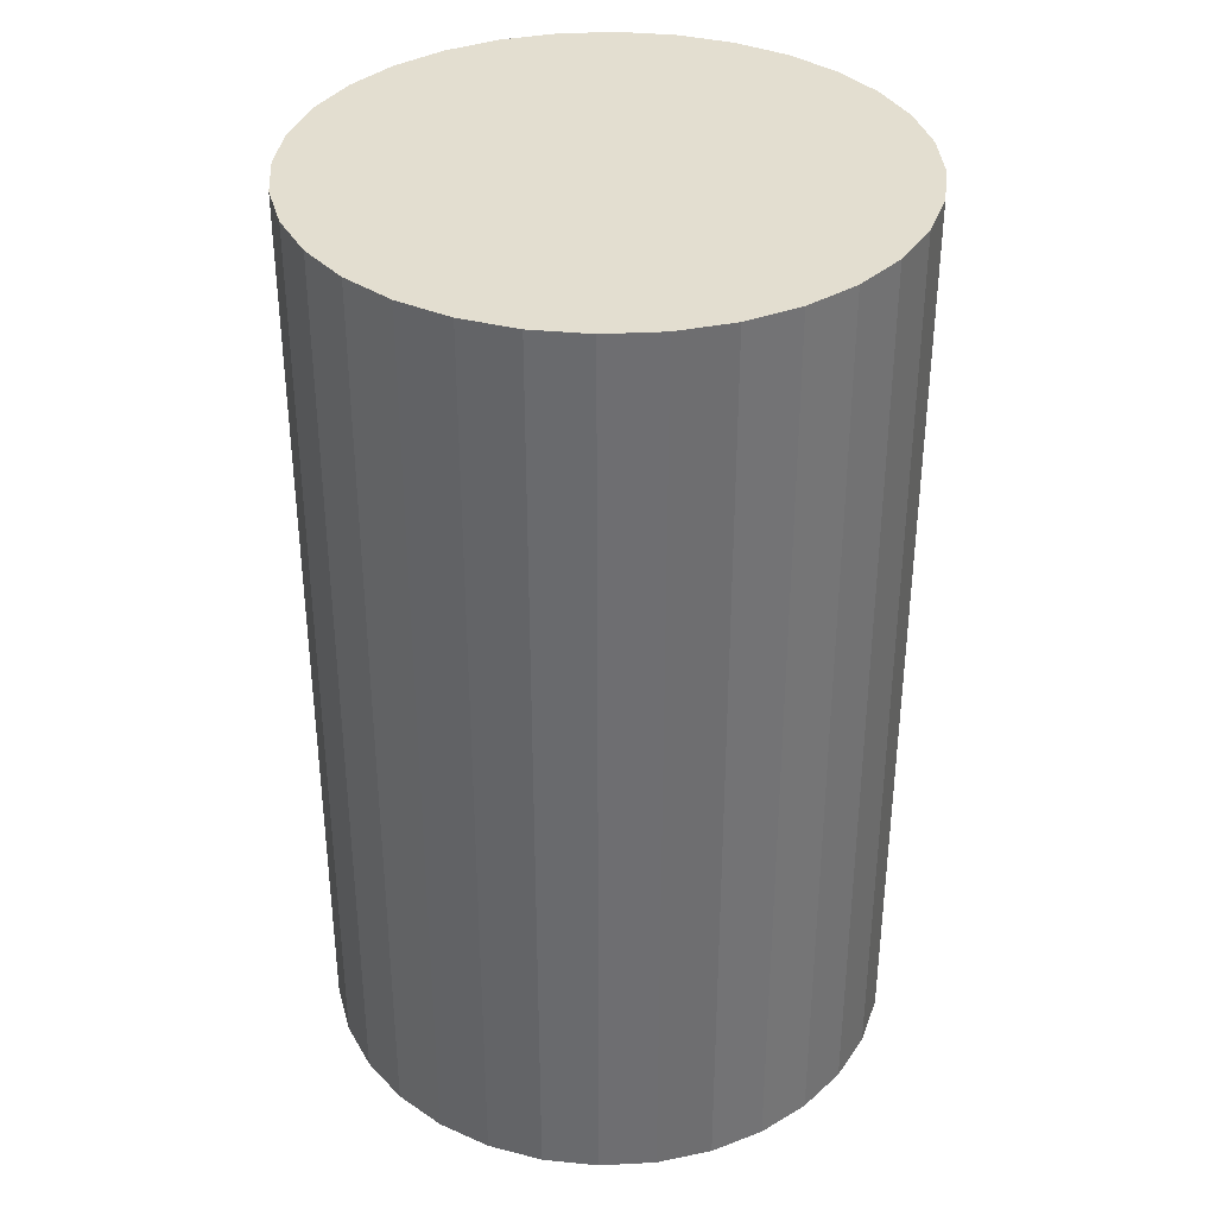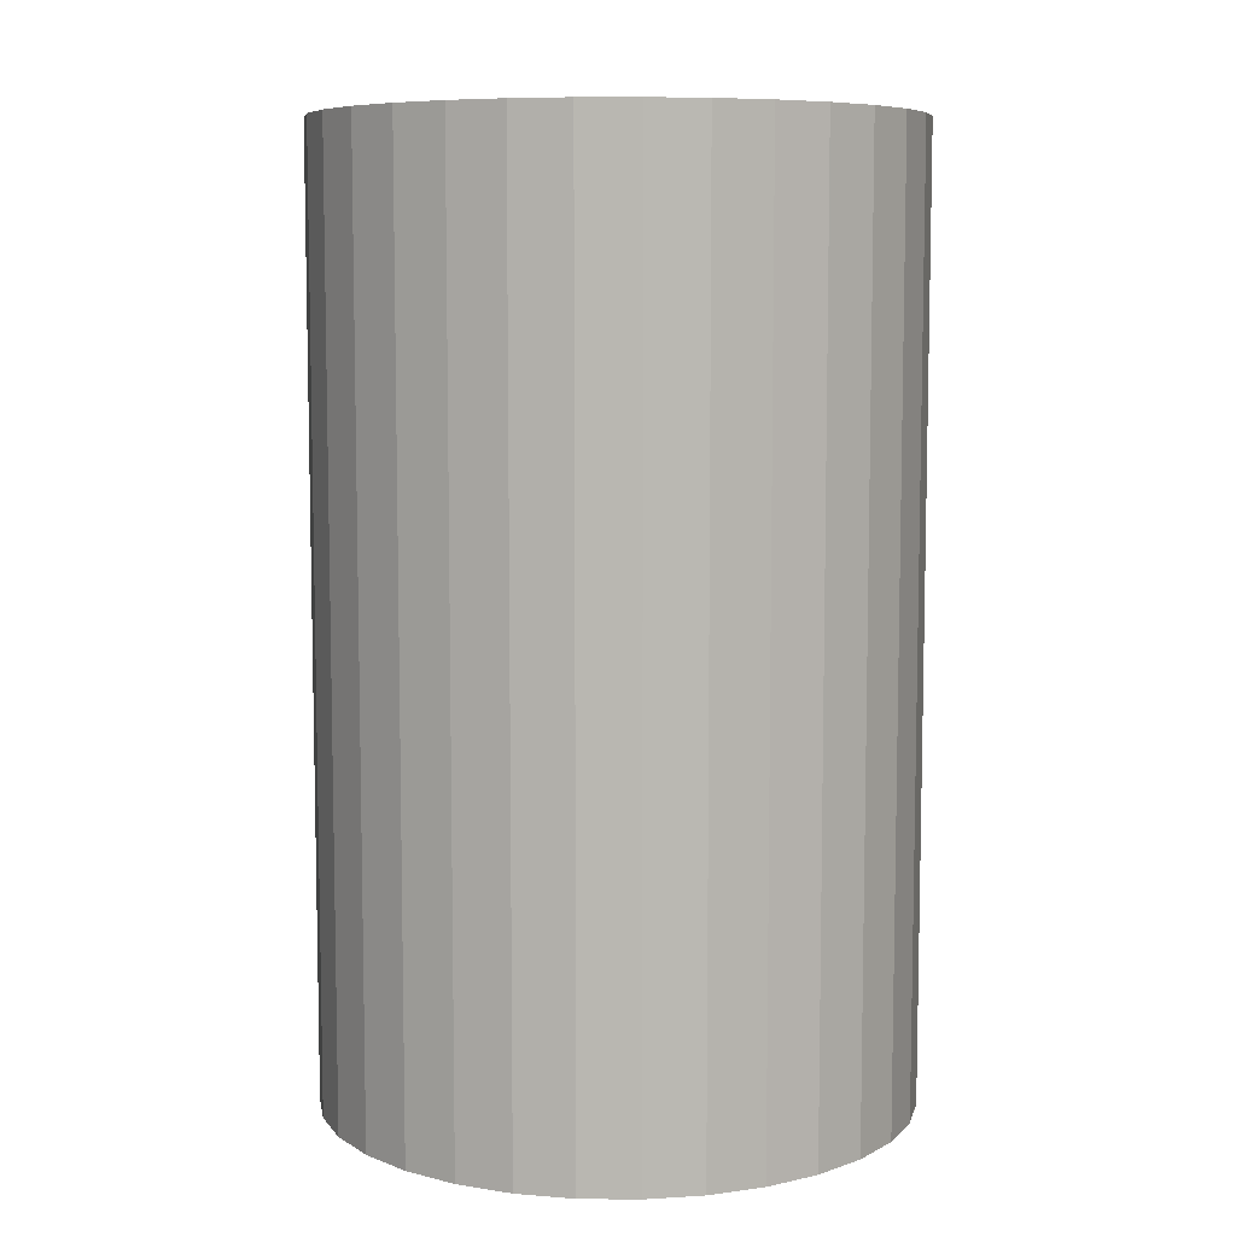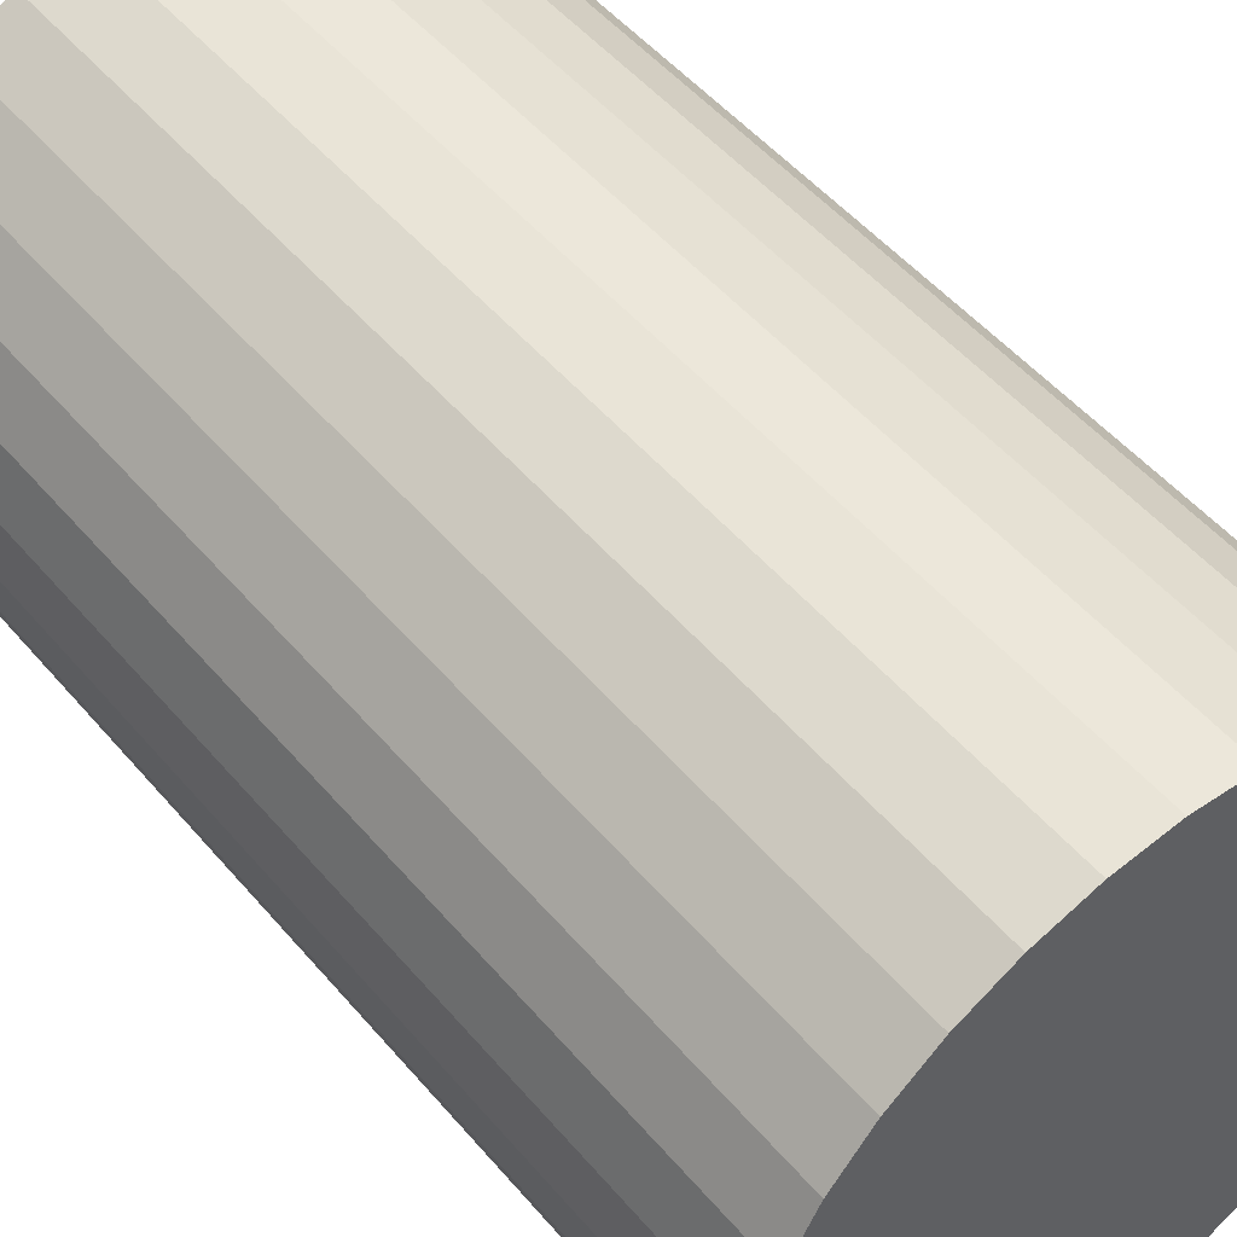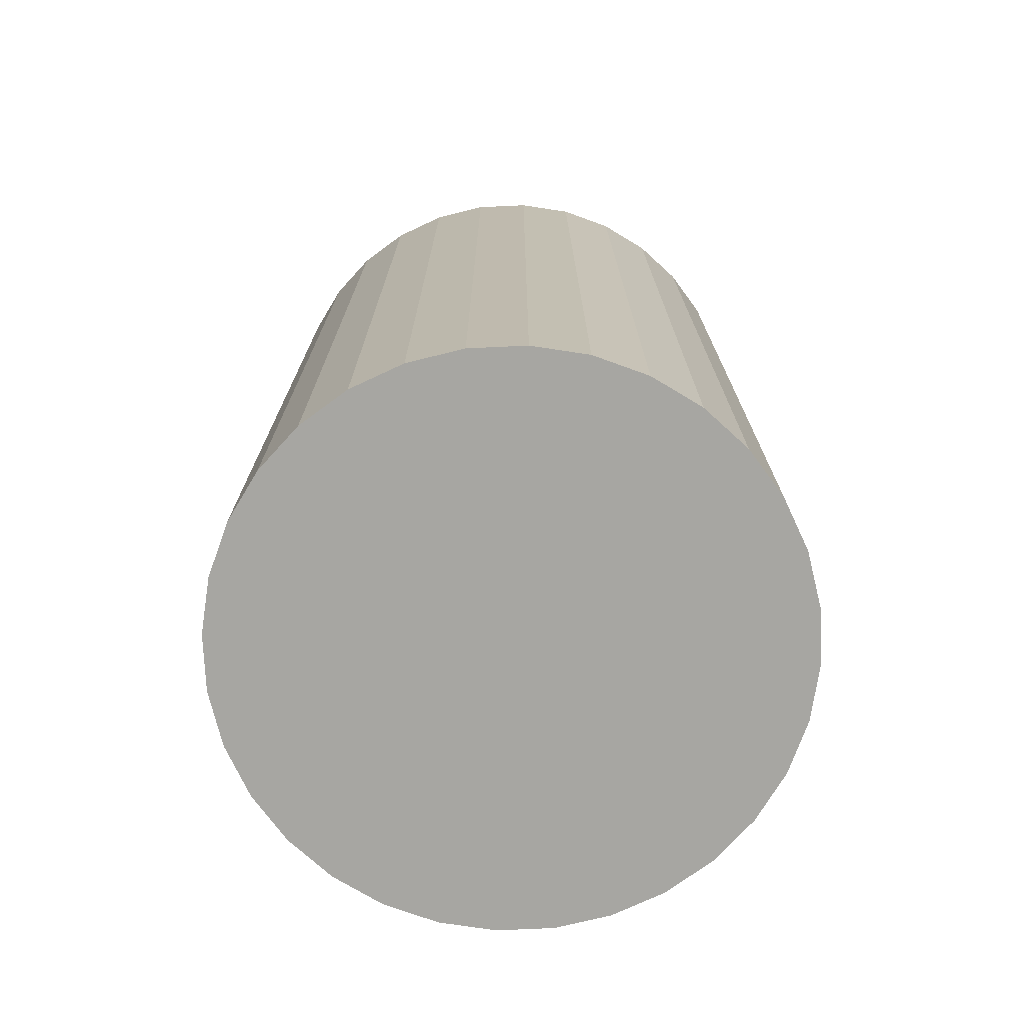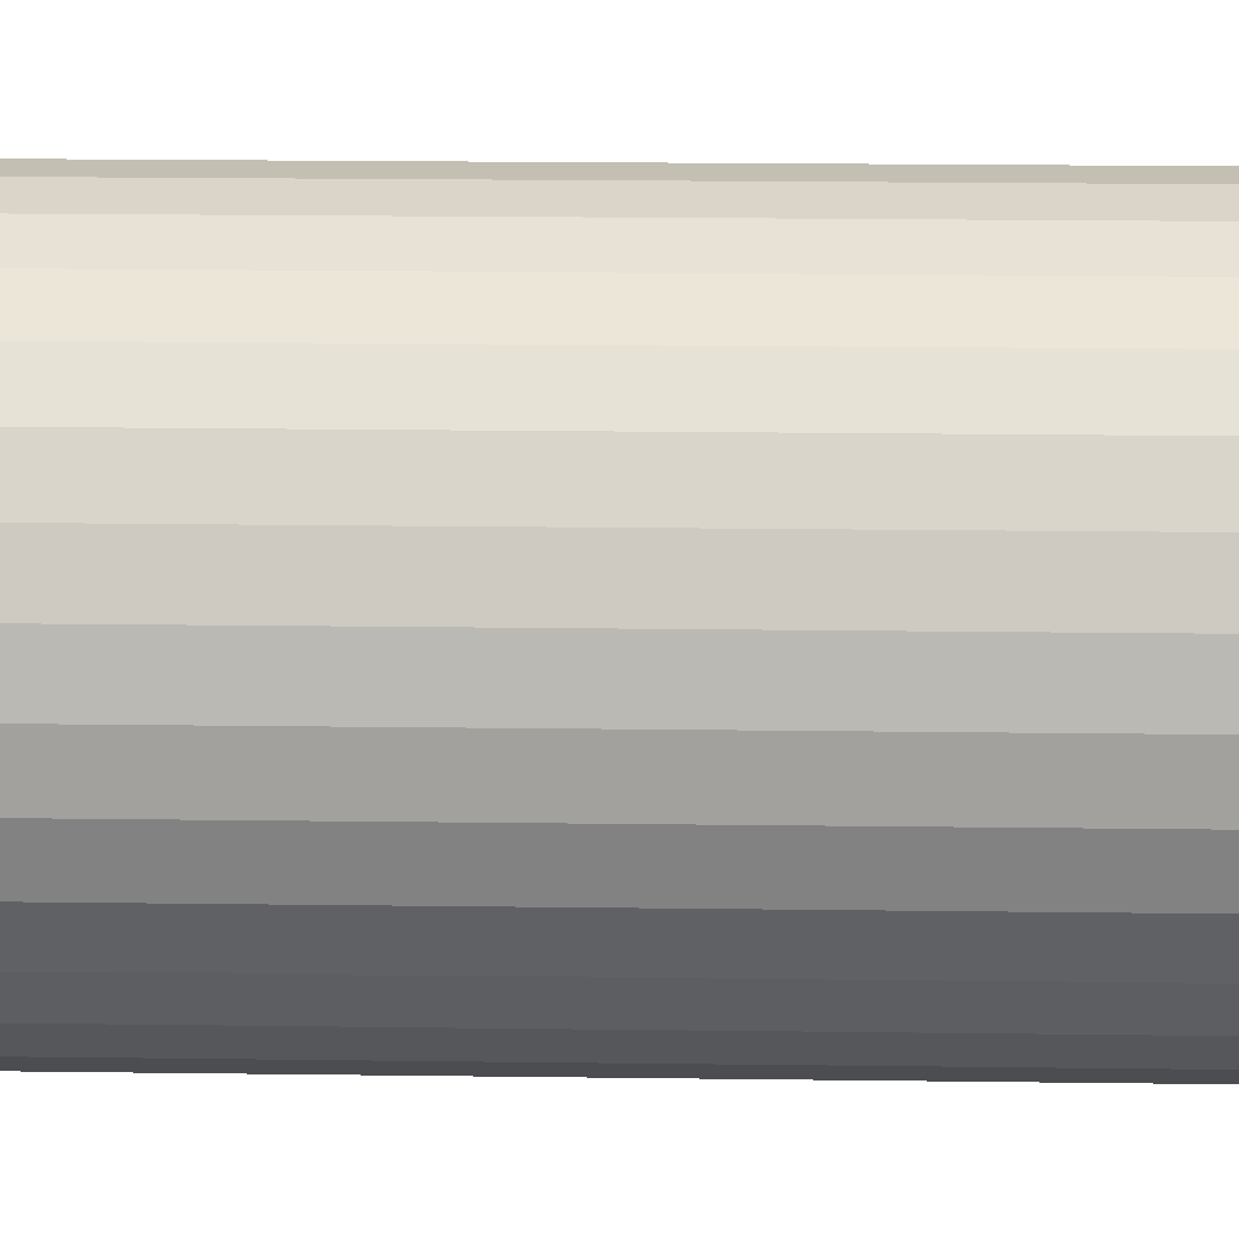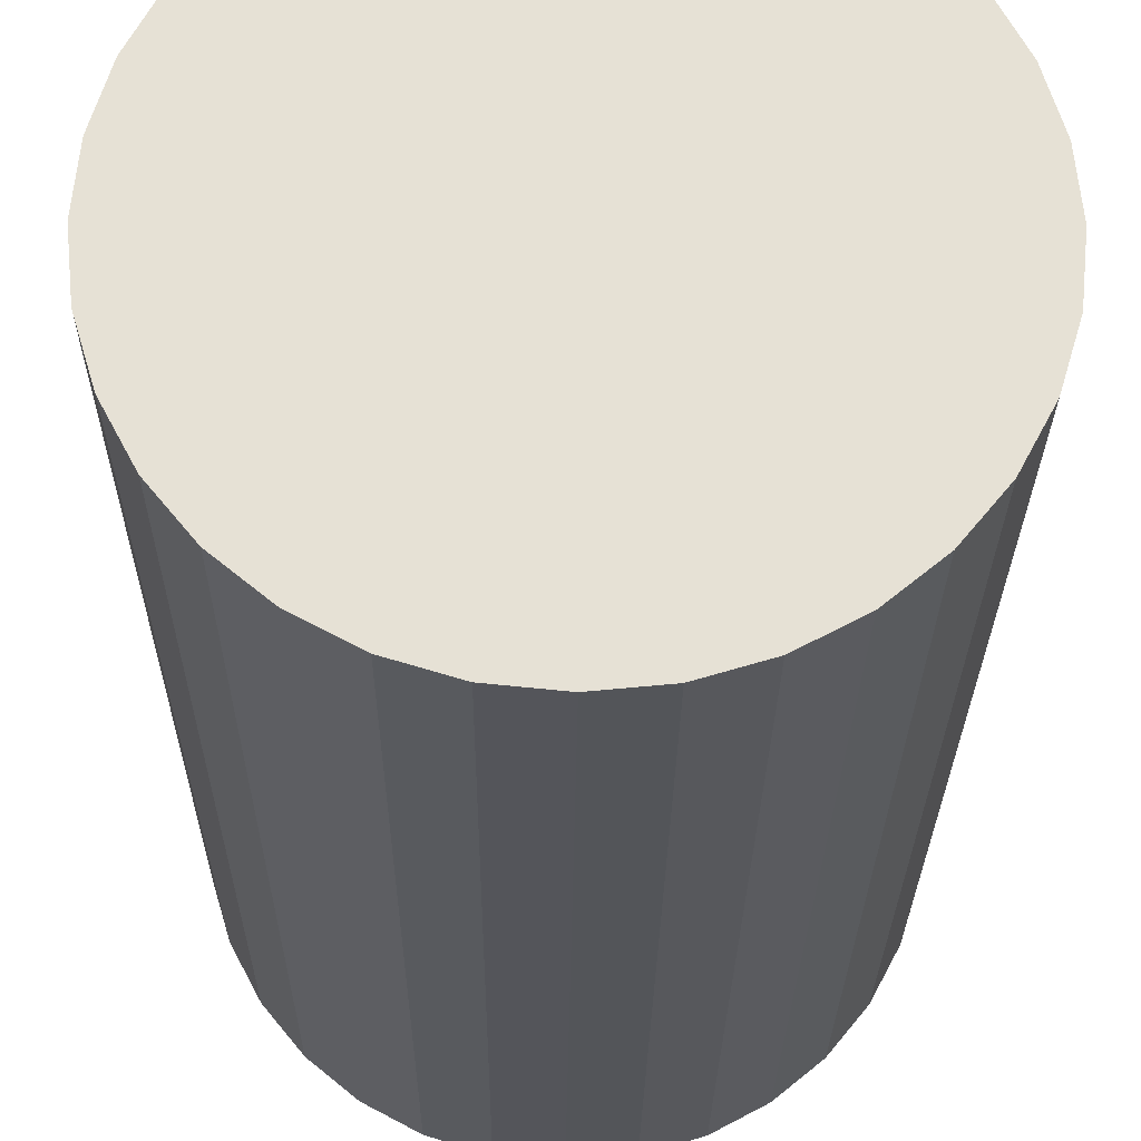
<metadata>
{"format":"obj","ext":"obj","renderer":"f3d","projection":"perspective","resolution":1024,"background":"white","views":[{"elev":35.9,"azim":-9.5,"up":"+Y"},{"elev":7.8,"azim":-4.1,"up":"+Y"},{"elev":51.2,"azim":-38.9,"up":"+Z"},{"elev":-74.0,"azim":-93.0,"up":"+Y"},{"elev":23.5,"azim":91.2,"up":"+Z"},{"elev":-25.0,"azim":179.5,"up":"+Z"}]}
</metadata>
<code>
o Cylinder
v -0 0.938 -7.964
v -0 27.48 -7.964
v 1.604 0.938 -7.806
v 1.604 27.48 -7.806
v 3.146 0.938 -7.338
v 3.146 27.48 -7.338
v 4.567 0.938 -6.579
v 4.567 27.48 -6.579
v 5.812 0.938 -5.556
v 5.812 27.48 -5.556
v 6.835 0.938 -4.311
v 6.835 27.48 -4.311
v 7.594 0.938 -2.89
v 7.594 27.48 -2.89
v 8.062 0.938 -1.348
v 8.062 27.48 -1.348
v 8.22 0.938 0.256
v 8.22 27.48 0.256
v 8.062 0.938 1.86
v 8.062 27.48 1.86
v 7.594 0.938 3.402
v 7.594 27.48 3.402
v 6.835 0.938 4.823
v 6.835 27.48 4.823
v 5.812 0.938 6.069
v 5.812 27.48 6.069
v 4.567 0.938 7.091
v 4.567 27.48 7.091
v 3.146 0.938 7.85
v 3.146 27.48 7.85
v 1.604 0.938 8.318
v 1.604 27.48 8.318
v -3e-06 0.938 8.476
v -3e-06 27.48 8.476
v -1.604 0.938 8.318
v -1.604 27.48 8.318
v -3.146 0.938 7.85
v -3.146 27.48 7.85
v -4.567 0.938 7.091
v -4.567 27.48 7.091
v -5.813 0.938 6.069
v -5.813 27.48 6.069
v -6.835 0.938 4.823
v -6.835 27.48 4.823
v -7.594 0.938 3.402
v -7.594 27.48 3.402
v -8.062 0.938 1.86
v -8.062 27.48 1.86
v -8.22 0.938 0.256
v -8.22 27.48 0.256
v -8.062 0.938 -1.348
v -8.062 27.48 -1.348
v -7.594 0.938 -2.89
v -7.594 27.48 -2.89
v -6.835 0.938 -4.311
v -6.835 27.48 -4.311
v -5.812 0.938 -5.556
v -5.812 27.48 -5.556
v -4.567 0.938 -6.579
v -4.567 27.48 -6.579
v -3.146 0.938 -7.338
v -3.146 27.48 -7.338
v -1.604 0.938 -7.806
v -1.604 27.48 -7.806
f 1 2 4 3
f 3 4 6 5
f 5 6 8 7
f 7 8 10 9
f 9 10 12 11
f 11 12 14 13
f 13 14 16 15
f 15 16 18 17
f 17 18 20 19
f 19 20 22 21
f 21 22 24 23
f 23 24 26 25
f 25 26 28 27
f 27 28 30 29
f 29 30 32 31
f 31 32 34 33
f 33 34 36 35
f 35 36 38 37
f 37 38 40 39
f 39 40 42 41
f 41 42 44 43
f 43 44 46 45
f 45 46 48 47
f 47 48 50 49
f 49 50 52 51
f 51 52 54 53
f 53 54 56 55
f 55 56 58 57
f 57 58 60 59
f 59 60 62 61
f 4 2 64 62 60 58 56 54 52 50 48 46 44 42 40 38 36 34 32 30 28 26 24 22 20 18 16 14 12 10 8 6
f 61 62 64 63
f 63 64 2 1
f 1 3 5 7 9 11 13 15 17 19 21 23 25 27 29 31 33 35 37 39 41 43 45 47 49 51 53 55 57 59 61 63

</code>
